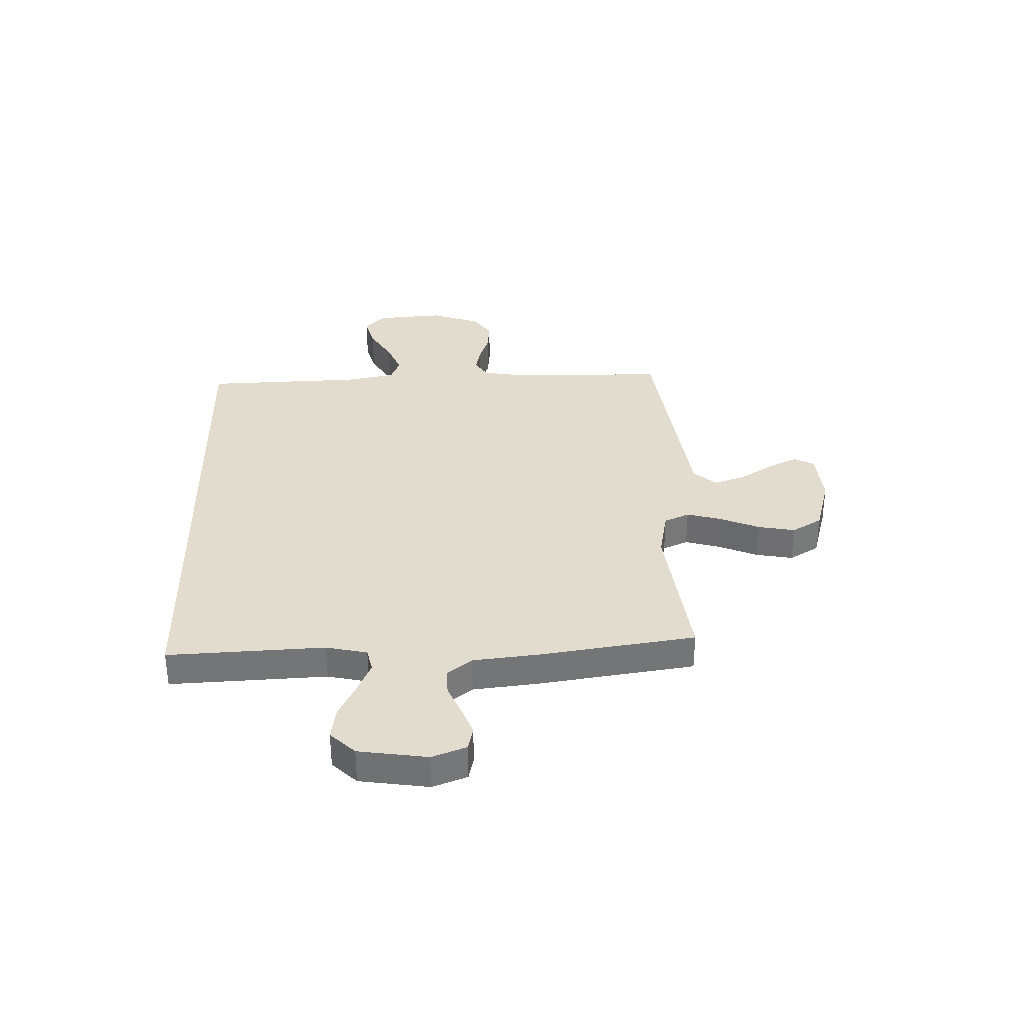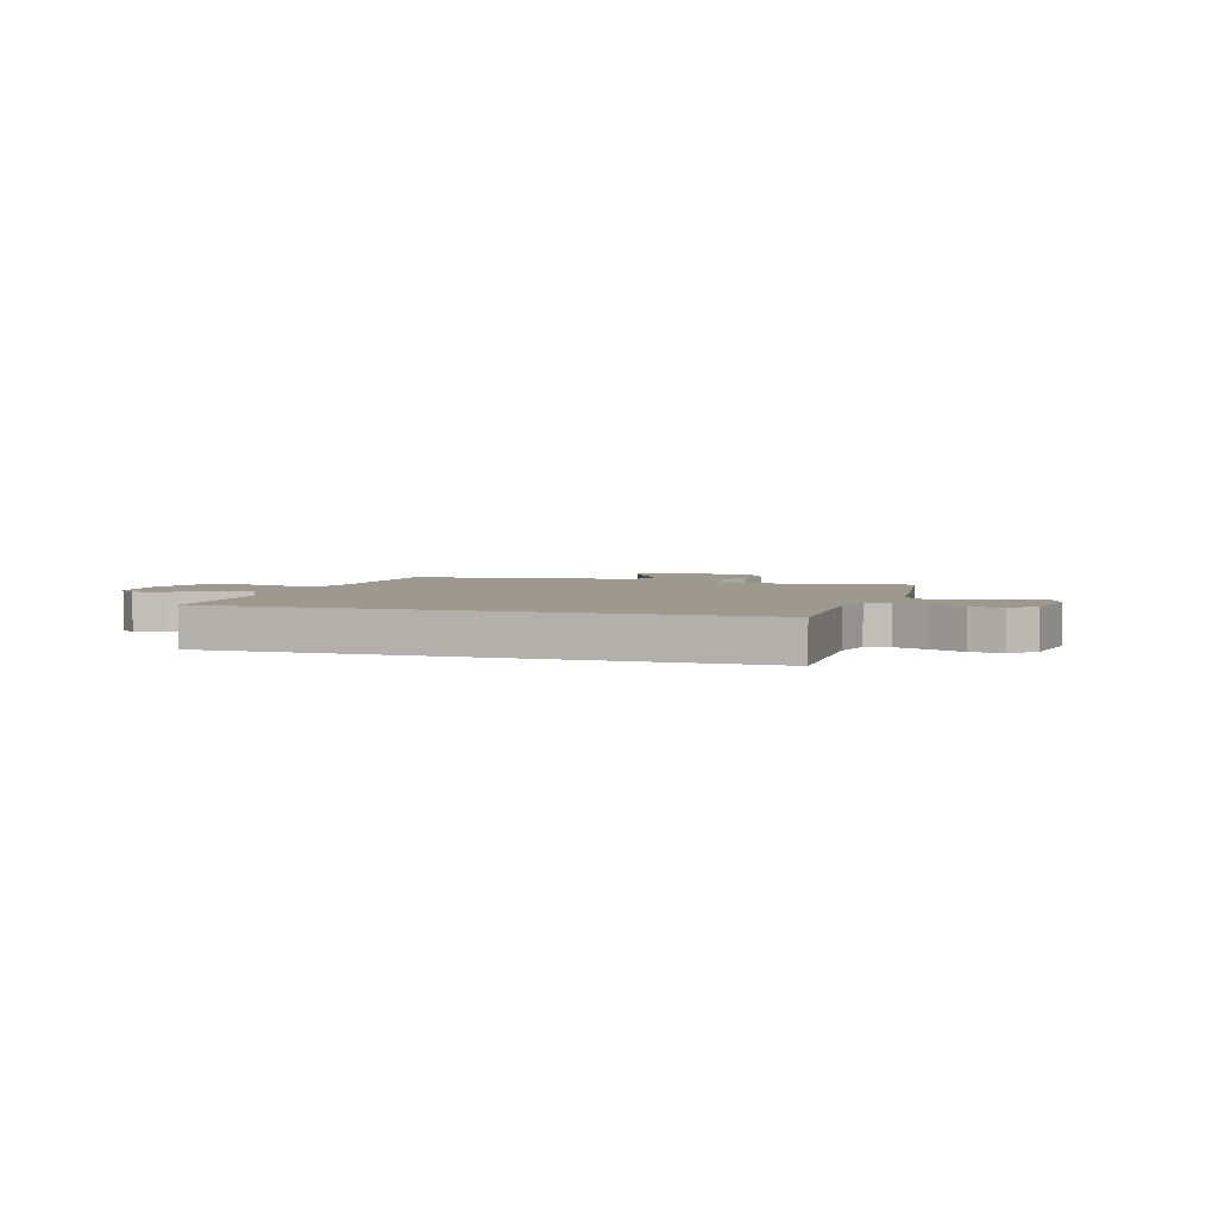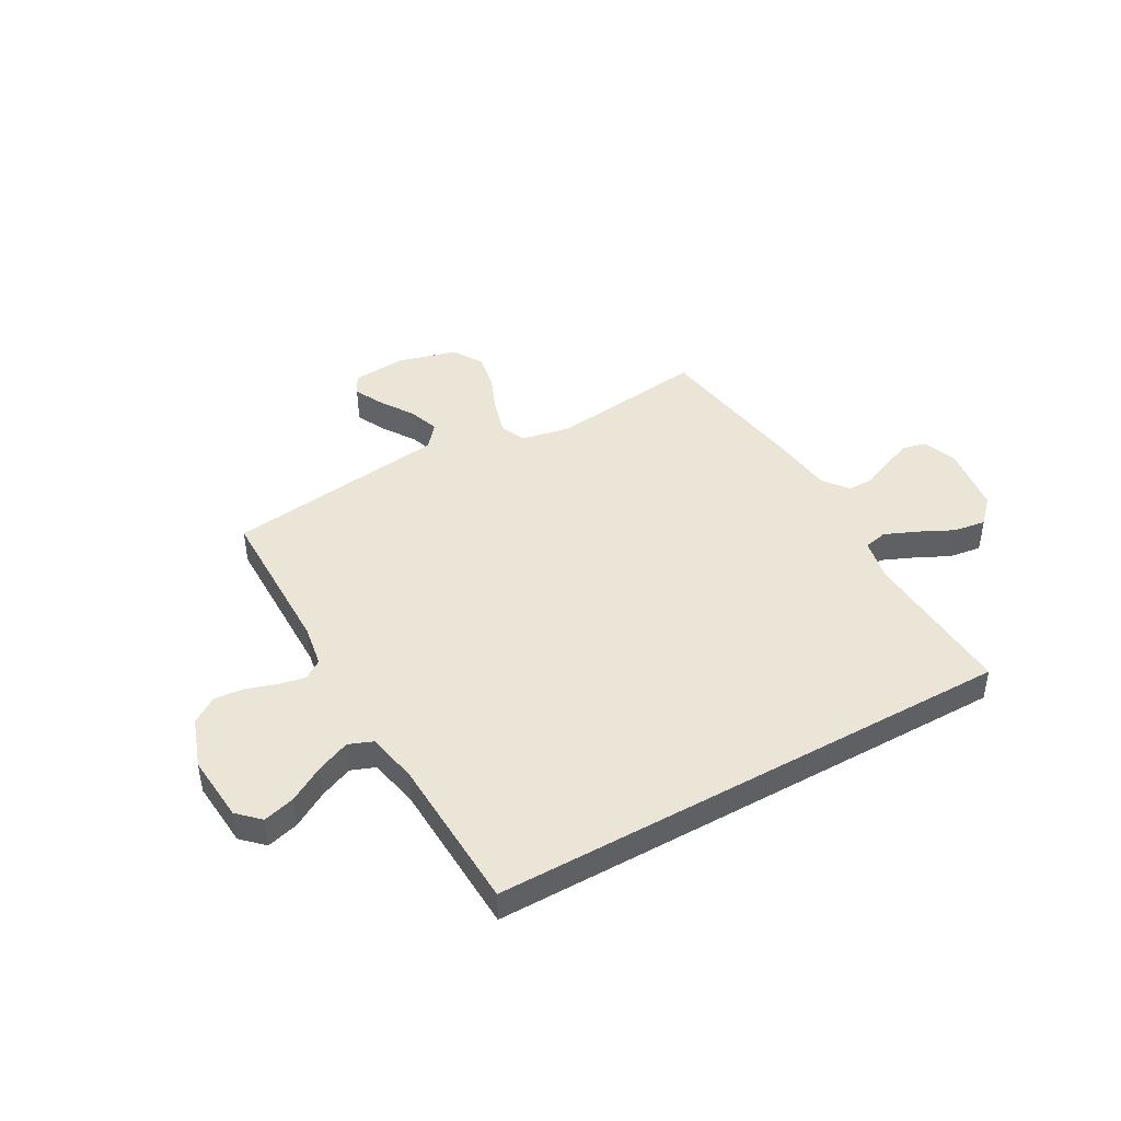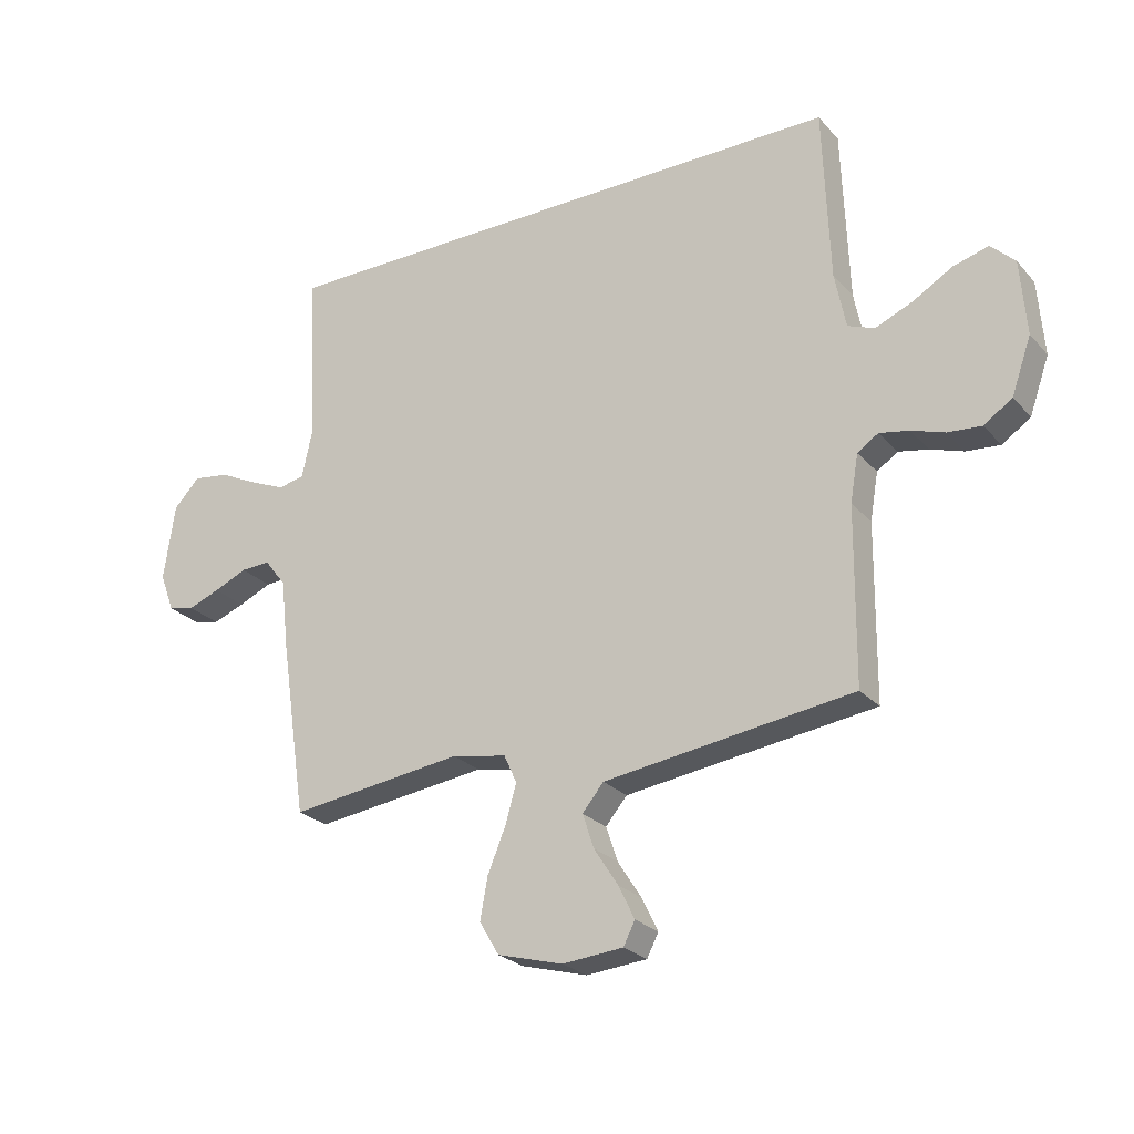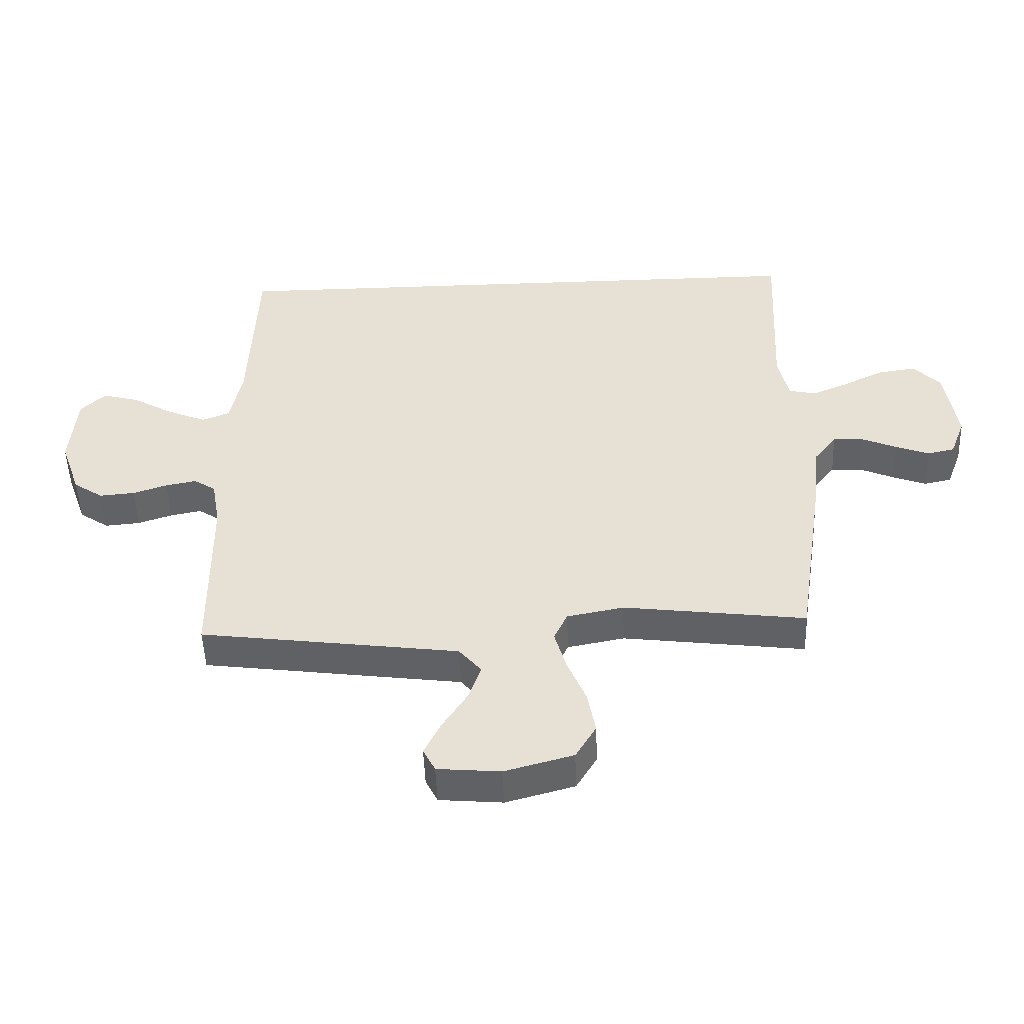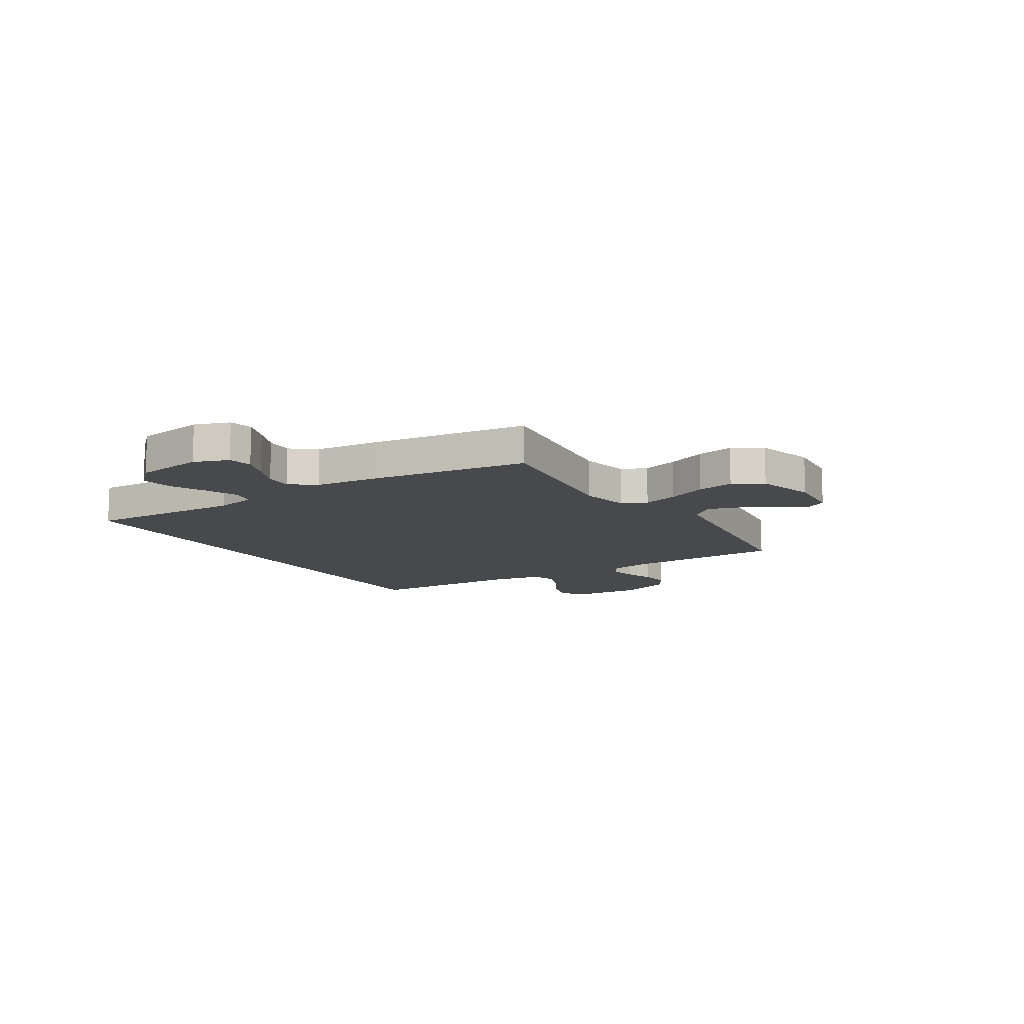
<metadata>
{"format":"obj","ext":"obj","renderer":"f3d","projection":"perspective","resolution":1024,"background":"white","views":[{"elev":34.0,"azim":88.5,"up":"+Y"},{"elev":3.4,"azim":17.9,"up":"+Y"},{"elev":44.1,"azim":-29.5,"up":"+Y"},{"elev":-25.1,"azim":-148.7,"up":"+Z"},{"elev":-50.1,"azim":2.1,"up":"+Z"},{"elev":-12.0,"azim":122.5,"up":"+Y"}]}
</metadata>
<code>
v -0.482 0.07 0.5
v 0.528 0.07 0.5
v 0.513 0.07 0.2
v 0.53 0.07 0.121
v 0.575 0.07 0.111
v 0.636 0.07 0.137
v 0.703 0.07 0.17
v 0.765 0.07 0.179
v 0.81 0.07 0.132
v 0.829 0.07 0
v 0.804 0.07 -0.066
v 0.759 0.07 -0.076
v 0.704 0.07 -0.055
v 0.647 0.07 -0.03
v 0.596 0.07 -0.028
v 0.559 0.07 -0.076
v 0.545 0.07 -0.2
v 0.5 0.07 -0.5
v 0.2 0.07 -0.462
v 0.106 0.07 -0.48
v 0.084 0.07 -0.528
v 0.103 0.07 -0.595
v 0.134 0.07 -0.67
v 0.147 0.07 -0.741
v 0.113 0.07 -0.798
v 0 0.07 -0.829
v -0.104 0.07 -0.82
v -0.124 0.07 -0.781
v -0.096 0.07 -0.724
v -0.055 0.07 -0.66
v -0.035 0.07 -0.601
v -0.072 0.07 -0.557
v -0.2 0.07 -0.54
v -0.5 0.07 -0.5
v -0.503 0.07 -0.2
v -0.517 0.07 -0.119
v -0.553 0.07 -0.095
v -0.604 0.07 -0.105
v -0.661 0.07 -0.124
v -0.719 0.07 -0.129
v -0.768 0.07 -0.096
v -0.802 0.07 0
v -0.792 0.07 0.129
v -0.751 0.07 0.169
v -0.69 0.07 0.152
v -0.622 0.07 0.112
v -0.558 0.07 0.085
v -0.512 0.07 0.103
v -0.493 0.07 0.2
v -0.482 0 0.5
v 0.528 0 0.5
v 0.513 0 0.2
v 0.53 0 0.121
v 0.575 0 0.111
v 0.636 0 0.137
v 0.703 0 0.17
v 0.765 0 0.179
v 0.81 0 0.132
v 0.829 0 0
v 0.804 0 -0.066
v 0.759 0 -0.076
v 0.704 0 -0.055
v 0.647 0 -0.03
v 0.596 0 -0.028
v 0.559 0 -0.076
v 0.545 0 -0.2
v 0.5 0 -0.5
v 0.2 0 -0.462
v 0.106 0 -0.48
v 0.084 0 -0.528
v 0.103 0 -0.595
v 0.134 0 -0.67
v 0.147 0 -0.741
v 0.113 0 -0.798
v 0 0 -0.829
v -0.104 0 -0.82
v -0.124 0 -0.781
v -0.096 0 -0.724
v -0.055 0 -0.66
v -0.035 0 -0.601
v -0.072 0 -0.557
v -0.2 0 -0.54
v -0.5 0 -0.5
v -0.503 0 -0.2
v -0.517 0 -0.119
v -0.553 0 -0.095
v -0.604 0 -0.105
v -0.661 0 -0.124
v -0.719 0 -0.129
v -0.768 0 -0.096
v -0.802 0 0
v -0.792 0 0.129
v -0.751 0 0.169
v -0.69 0 0.152
v -0.622 0 0.112
v -0.558 0 0.085
v -0.512 0 0.103
v -0.493 0 0.2
f 44 45 46
f 43 44 46
f 42 43 46
f 41 42 46
f 40 41 46
f 39 40 46
f 38 39 46
f 37 38 46 47
f 36 37 47 48
f 32 33 34 35
f 36 48 49
f 35 36 49
f 32 35 49
f 28 29 30
f 27 28 30
f 26 27 30
f 25 26 30
f 24 25 30
f 23 24 30
f 22 23 30
f 21 22 30 31
f 49 1 2
f 32 49 2
f 31 32 2
f 21 31 2
f 20 21 2
f 16 17 18 19
f 12 13 14
f 11 12 14
f 10 11 14
f 9 10 14
f 8 9 14
f 7 8 14
f 6 7 14
f 5 6 14 15
f 16 19 20
f 15 16 20
f 5 15 20
f 4 5 20
f 3 4 20
f 2 3 20
f 95 94 93
f 95 93 92
f 95 92 91
f 95 91 90
f 95 90 89
f 95 89 88
f 95 88 87
f 96 95 87 86
f 97 96 86 85
f 84 83 82 81
f 98 97 85
f 98 85 84
f 98 84 81
f 79 78 77
f 79 77 76
f 79 76 75
f 79 75 74
f 79 74 73
f 79 73 72
f 79 72 71
f 80 79 71 70
f 51 50 98
f 51 98 81
f 51 81 80
f 51 80 70
f 51 70 69
f 68 67 66 65
f 63 62 61
f 63 61 60
f 63 60 59
f 63 59 58
f 63 58 57
f 63 57 56
f 63 56 55
f 64 63 55 54
f 69 68 65
f 69 65 64
f 69 64 54
f 69 54 53
f 69 53 52
f 69 52 51
f 1 50 51 2
f 2 51 52 3
f 3 52 53 4
f 4 53 54 5
f 5 54 55 6
f 6 55 56 7
f 7 56 57 8
f 8 57 58 9
f 9 58 59 10
f 10 59 60 11
f 11 60 61 12
f 12 61 62 13
f 13 62 63 14
f 14 63 64 15
f 15 64 65 16
f 16 65 66 17
f 17 66 67 18
f 18 67 68 19
f 19 68 69 20
f 20 69 70 21
f 21 70 71 22
f 22 71 72 23
f 23 72 73 24
f 24 73 74 25
f 25 74 75 26
f 26 75 76 27
f 27 76 77 28
f 28 77 78 29
f 29 78 79 30
f 30 79 80 31
f 31 80 81 32
f 32 81 82 33
f 33 82 83 34
f 34 83 84 35
f 35 84 85 36
f 36 85 86 37
f 37 86 87 38
f 38 87 88 39
f 39 88 89 40
f 40 89 90 41
f 41 90 91 42
f 42 91 92 43
f 43 92 93 44
f 44 93 94 45
f 45 94 95 46
f 46 95 96 47
f 47 96 97 48
f 48 97 98 49
f 49 98 50 1

</code>
